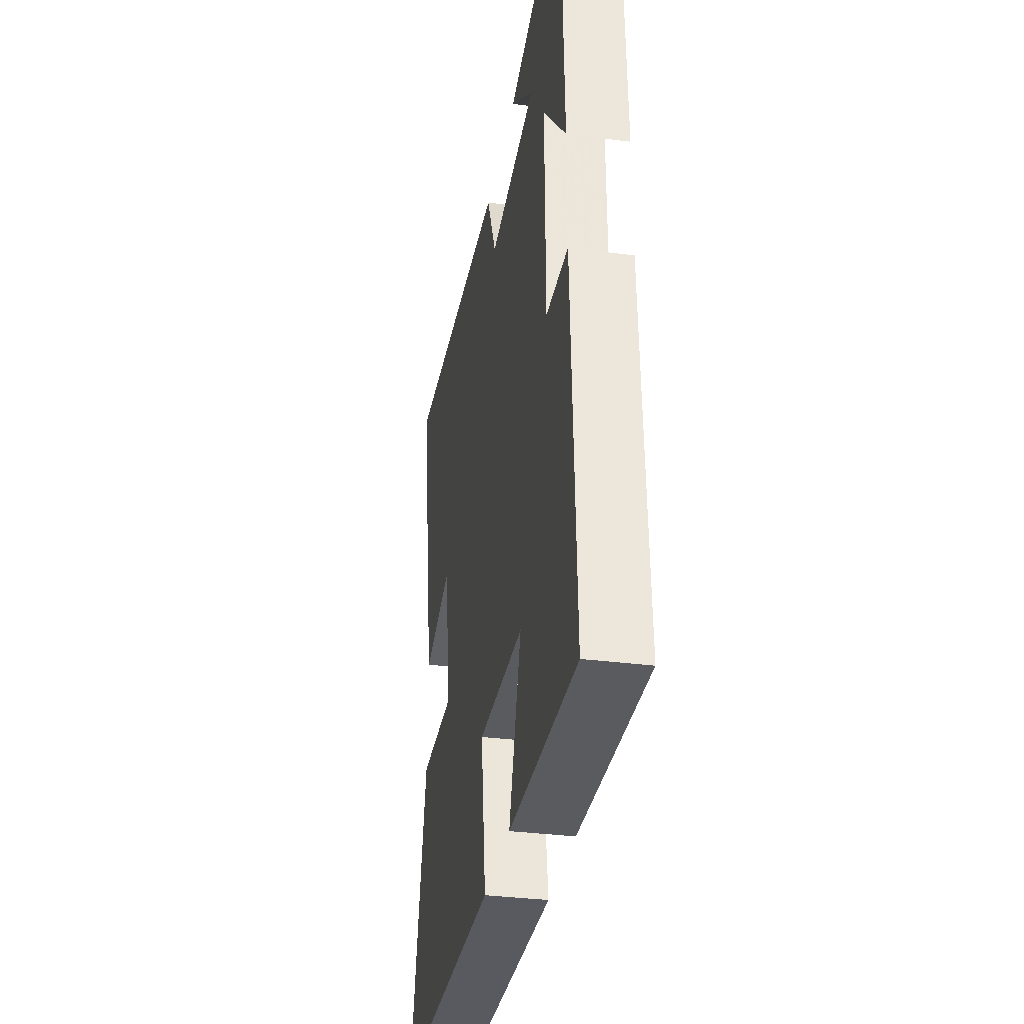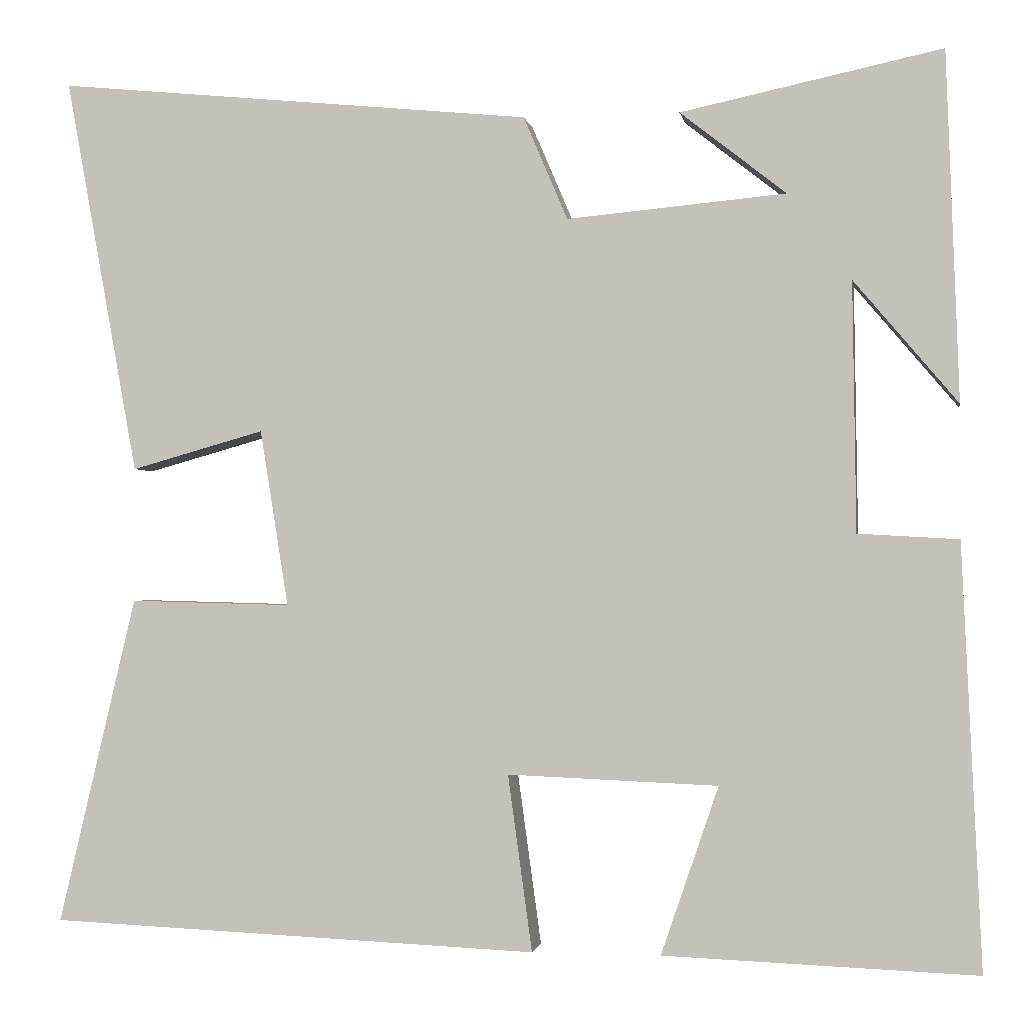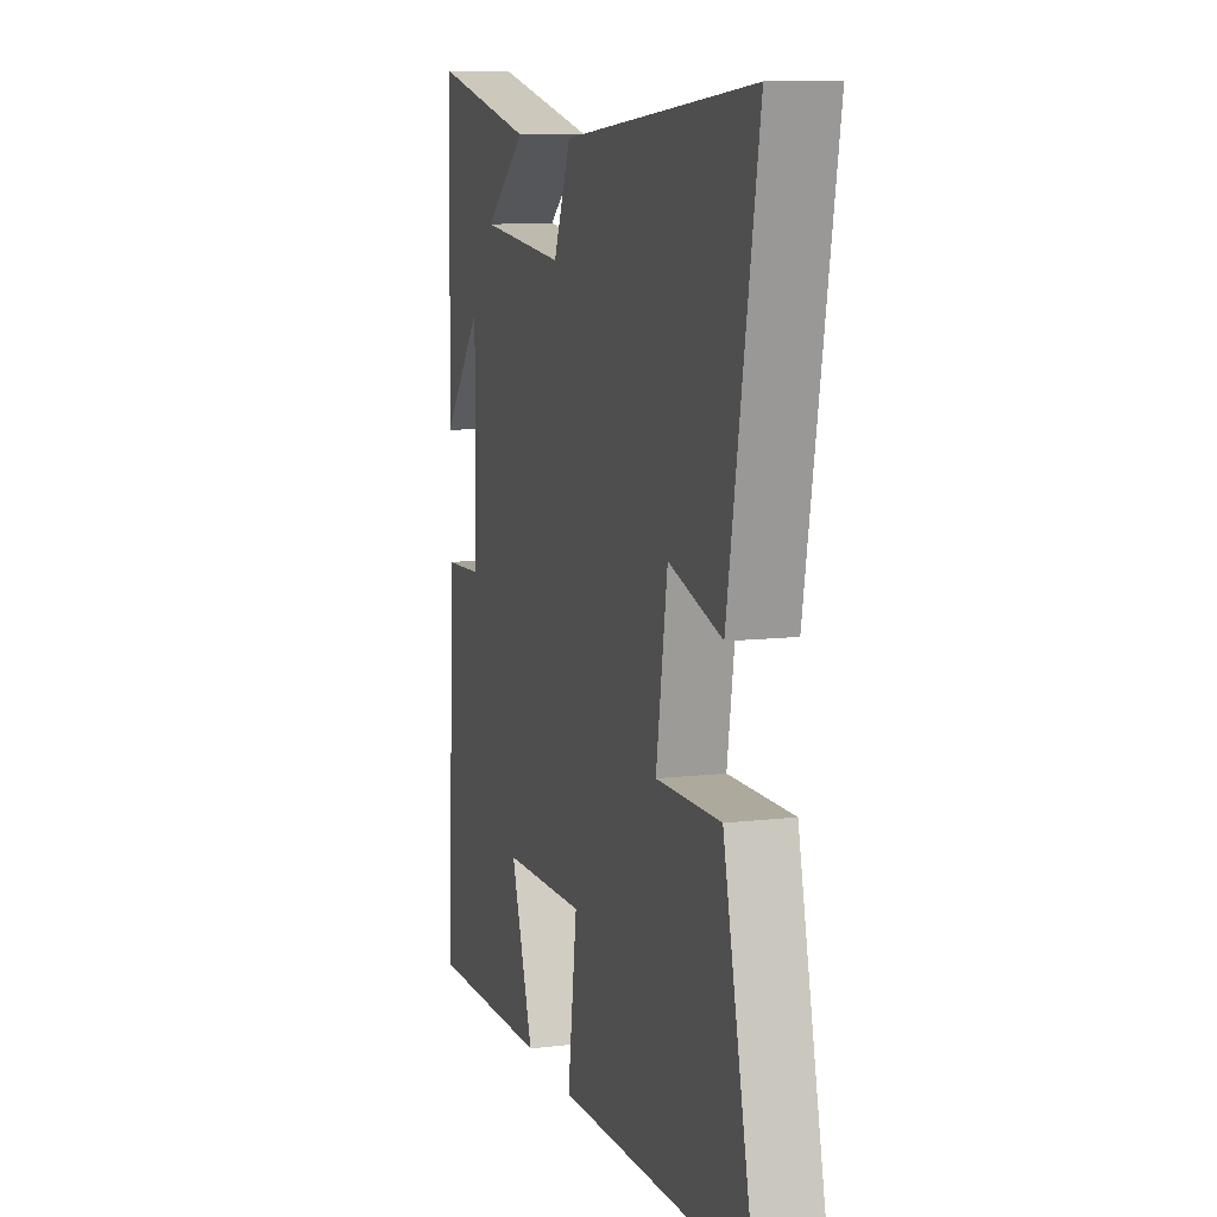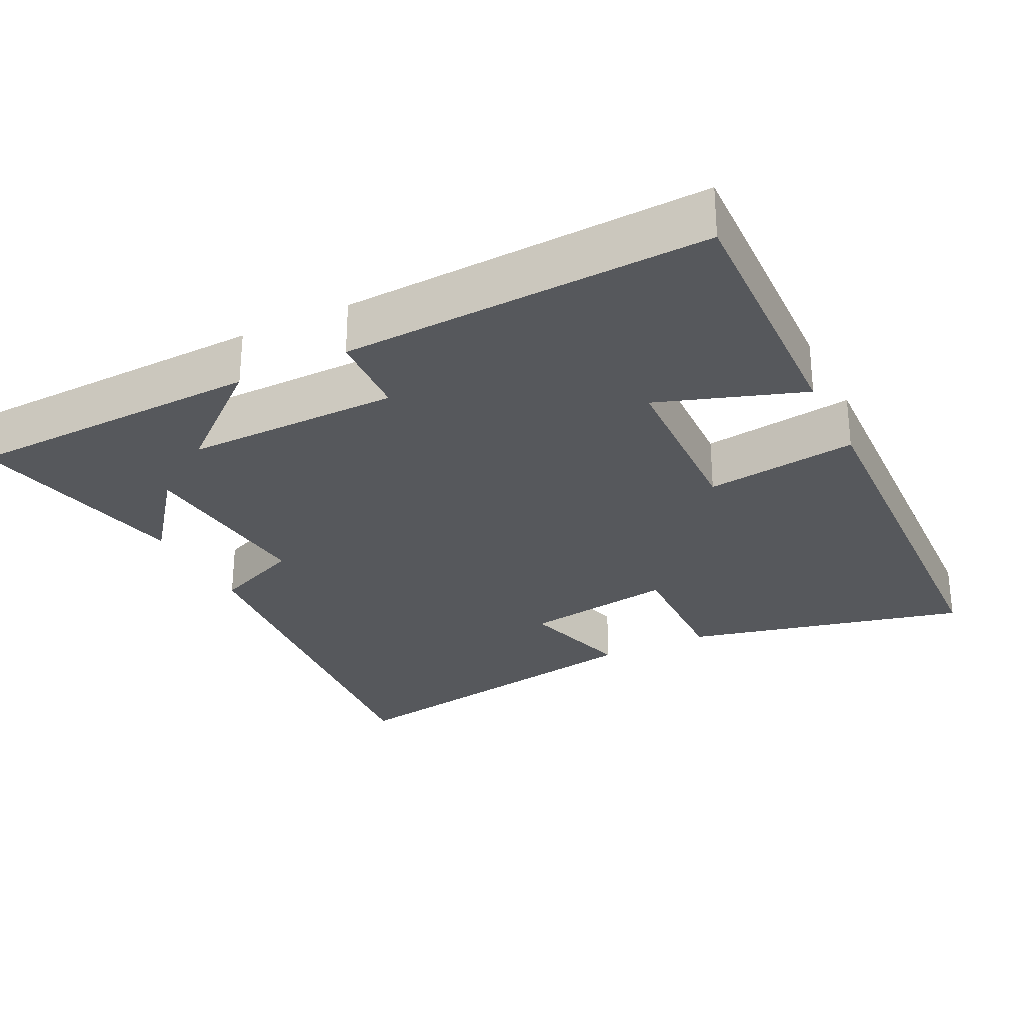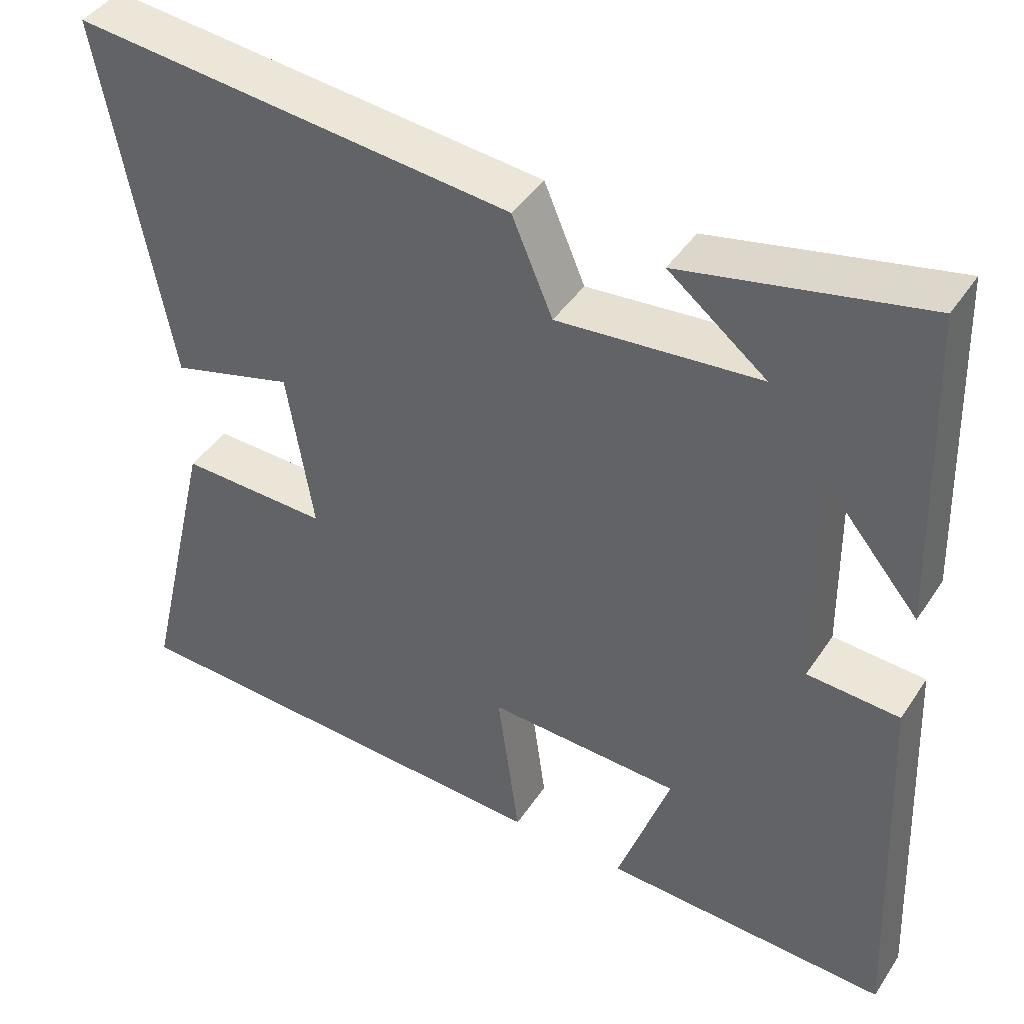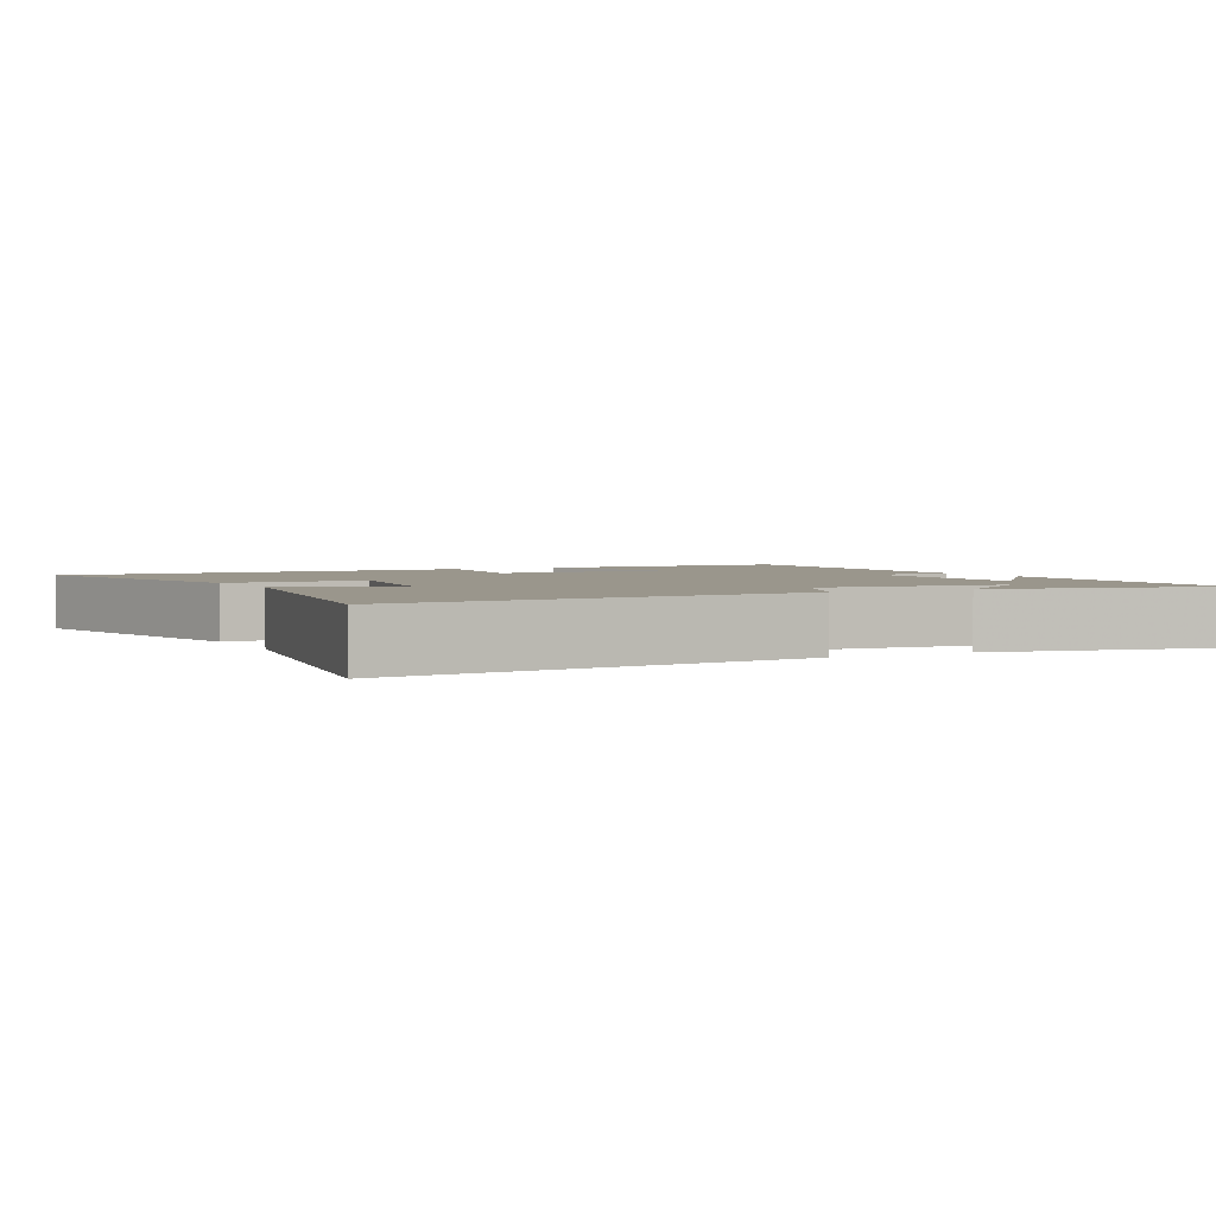
<metadata>
{"format":"obj","ext":"obj","renderer":"f3d","projection":"perspective","resolution":1024,"background":"white","views":[{"elev":-34.3,"azim":80.1,"up":"+Z"},{"elev":-1.5,"azim":9.5,"up":"+Z"},{"elev":10.3,"azim":-106.7,"up":"+Z"},{"elev":-27.8,"azim":116.5,"up":"+Y"},{"elev":42.8,"azim":31.0,"up":"+Z"},{"elev":2.5,"azim":-27.5,"up":"+Y"}]}
</metadata>
<code>
v -0.587 0.07 0.557
v -0.015 0.07 0.5
v 0.038 0.07 0.376
v 0.3 0.07 0.4
v 0.173 0.07 0.5
v 0.485 0.07 0.566
v 0.5 0.07 0.149
v 0.376 0.07 0.296
v 0.38 0.07 -0.002
v 0.5 0.07 -0.009
v 0.523 0.07 -0.514
v 0.149 0.07 -0.5
v 0.218 0.07 -0.299
v -0.034 0.07 -0.289
v -0.005 0.07 -0.5
v -0.593 0.07 -0.475
v -0.5 0.07 -0.082
v -0.306 0.07 -0.087
v -0.34 0.07 0.125
v -0.5 0.07 0.08
v -0.587 0 0.557
v -0.015 0 0.5
v 0.038 0 0.376
v 0.3 0 0.4
v 0.173 0 0.5
v 0.485 0 0.566
v 0.5 0 0.149
v 0.376 0 0.296
v 0.38 0 -0.002
v 0.5 0 -0.009
v 0.523 0 -0.514
v 0.149 0 -0.5
v 0.218 0 -0.299
v -0.034 0 -0.289
v -0.005 0 -0.5
v -0.593 0 -0.475
v -0.5 0 -0.082
v -0.306 0 -0.087
v -0.34 0 0.125
v -0.5 0 0.08
f 1 2 3
f 20 1 3
f 19 20 3
f 18 19 3 4
f 16 17 18
f 15 16 18
f 14 15 18
f 13 14 18 4
f 11 12 13
f 10 11 13
f 9 10 13
f 8 9 13 4
f 7 8 4
f 6 7 4
f 4 5 6
f 23 22 21
f 23 21 40
f 23 40 39
f 24 23 39 38
f 38 37 36
f 38 36 35
f 38 35 34
f 24 38 34 33
f 33 32 31
f 33 31 30
f 33 30 29
f 24 33 29 28
f 24 28 27
f 24 27 26
f 26 25 24
f 1 21 22 2
f 2 22 23 3
f 3 23 24 4
f 4 24 25 5
f 5 25 26 6
f 6 26 27 7
f 7 27 28 8
f 8 28 29 9
f 9 29 30 10
f 10 30 31 11
f 11 31 32 12
f 12 32 33 13
f 13 33 34 14
f 14 34 35 15
f 15 35 36 16
f 16 36 37 17
f 17 37 38 18
f 18 38 39 19
f 19 39 40 20
f 20 40 21 1

</code>
